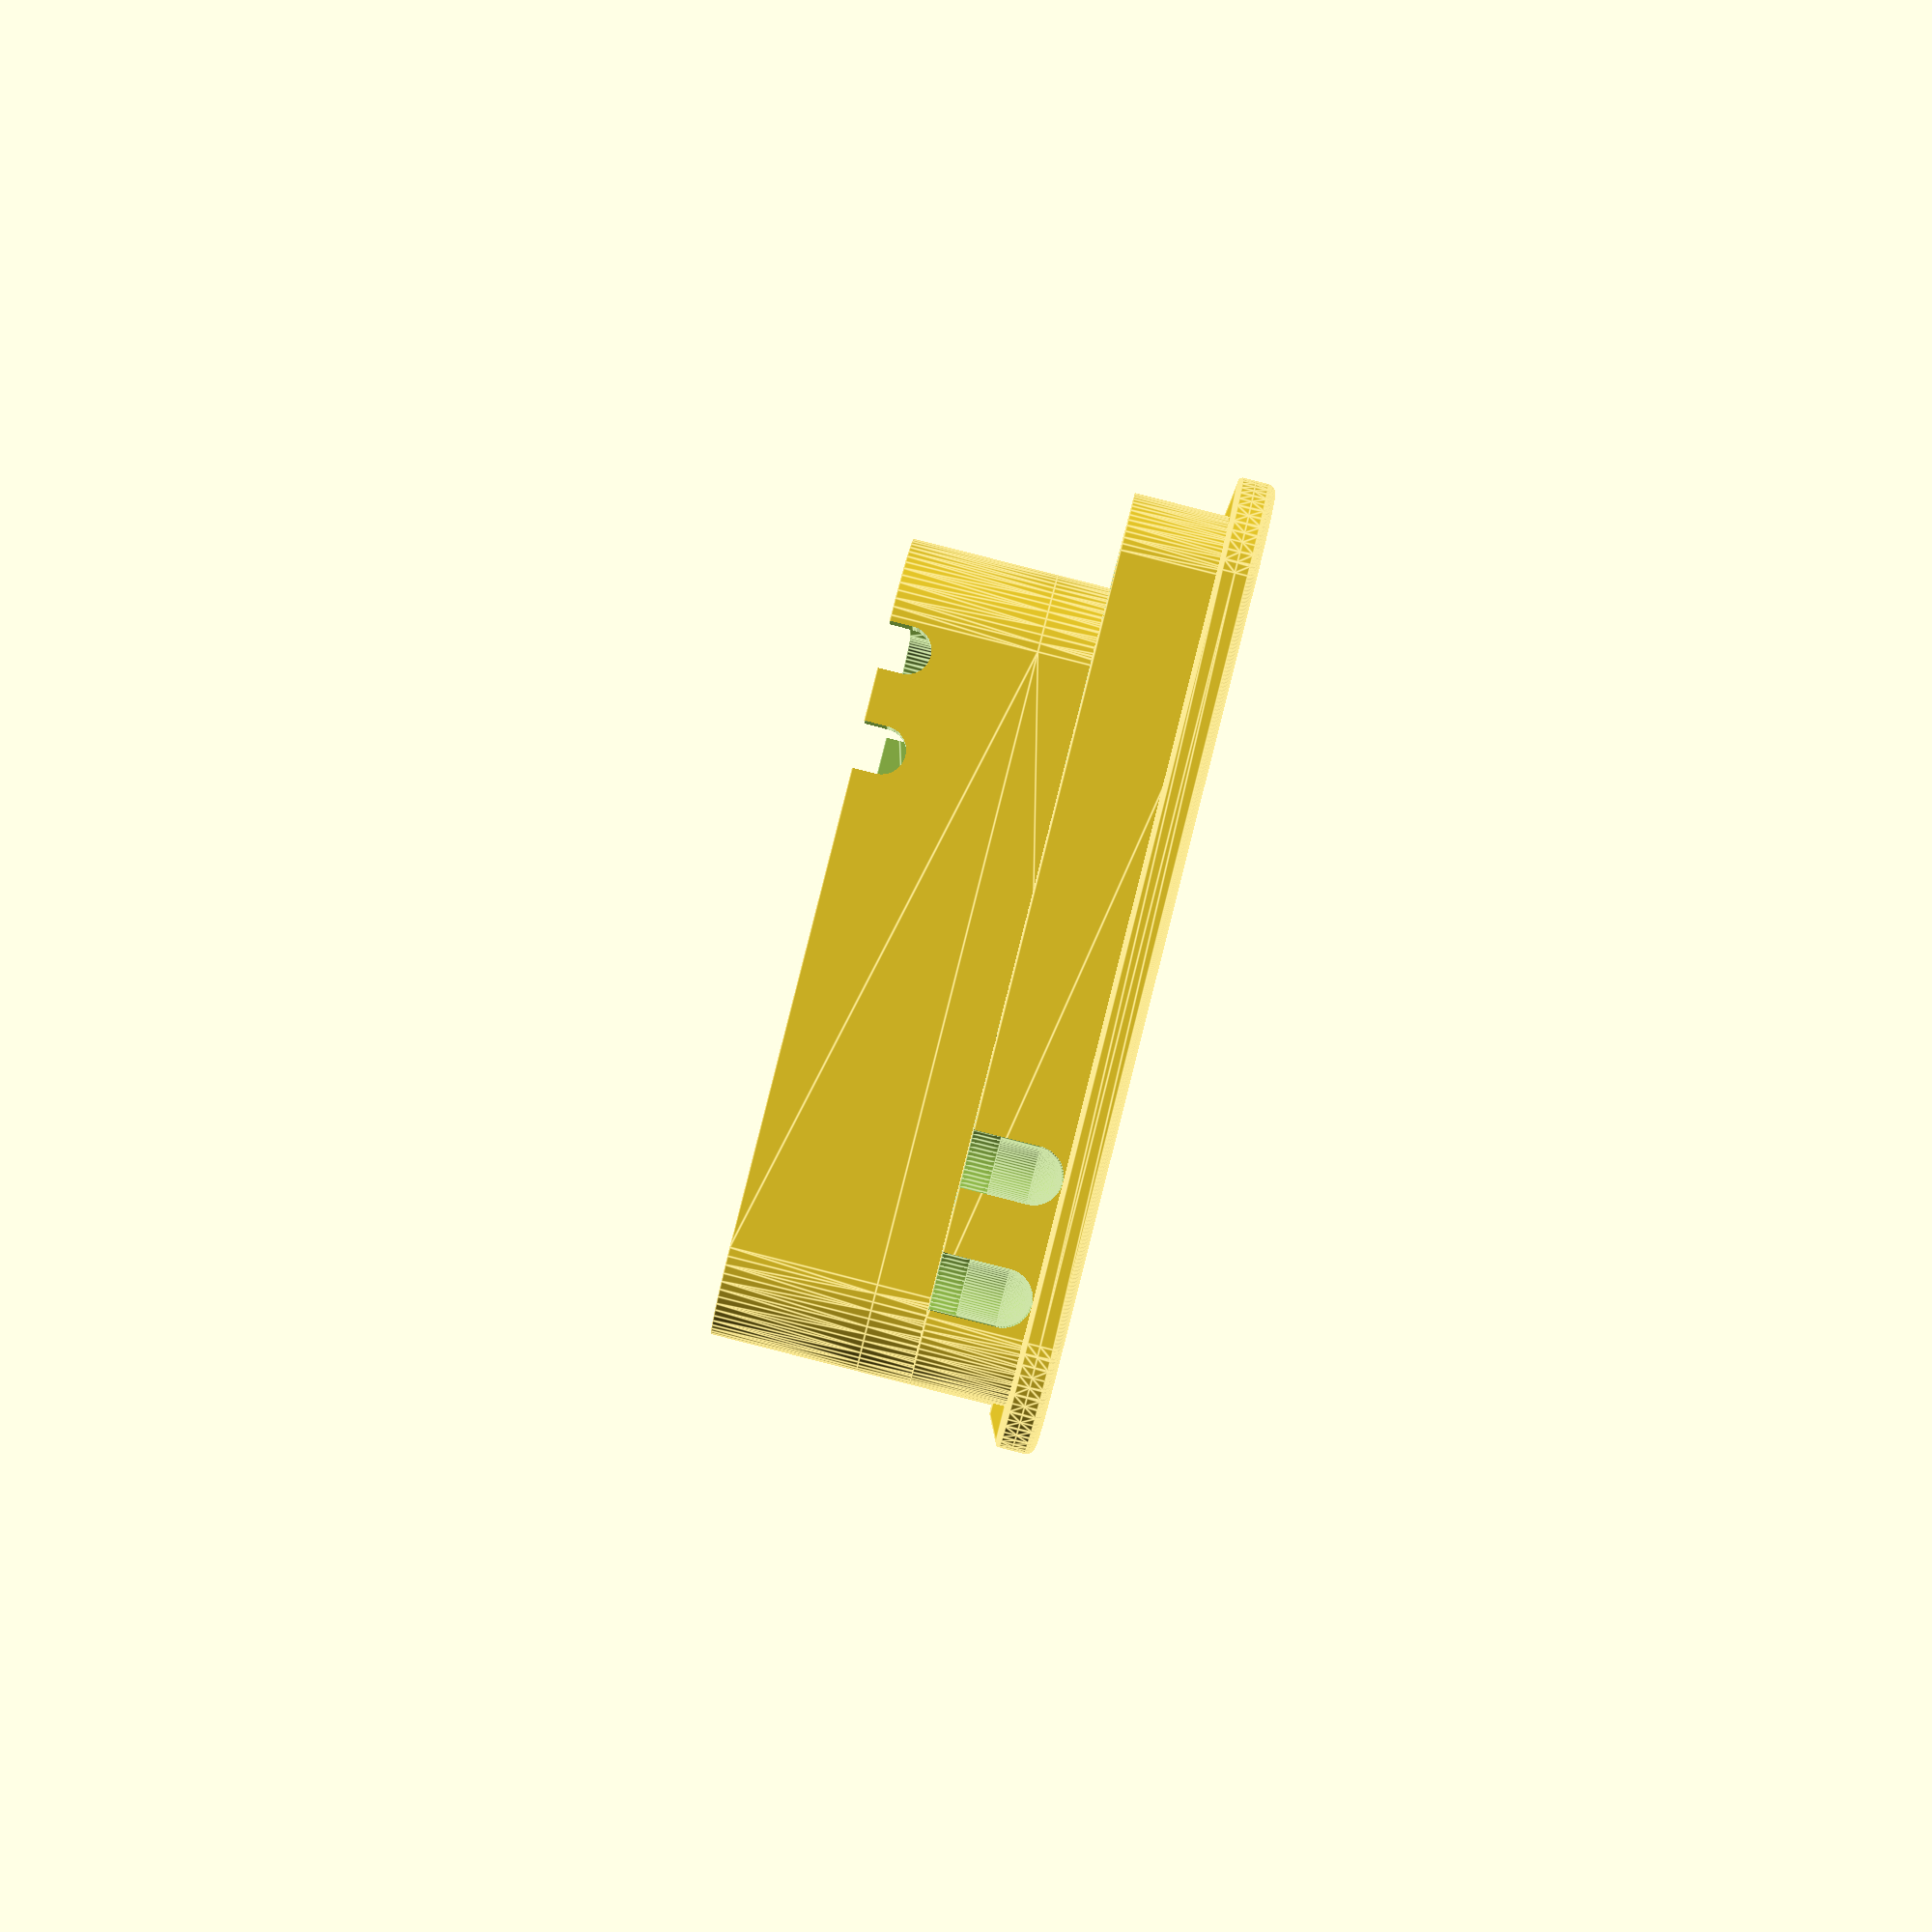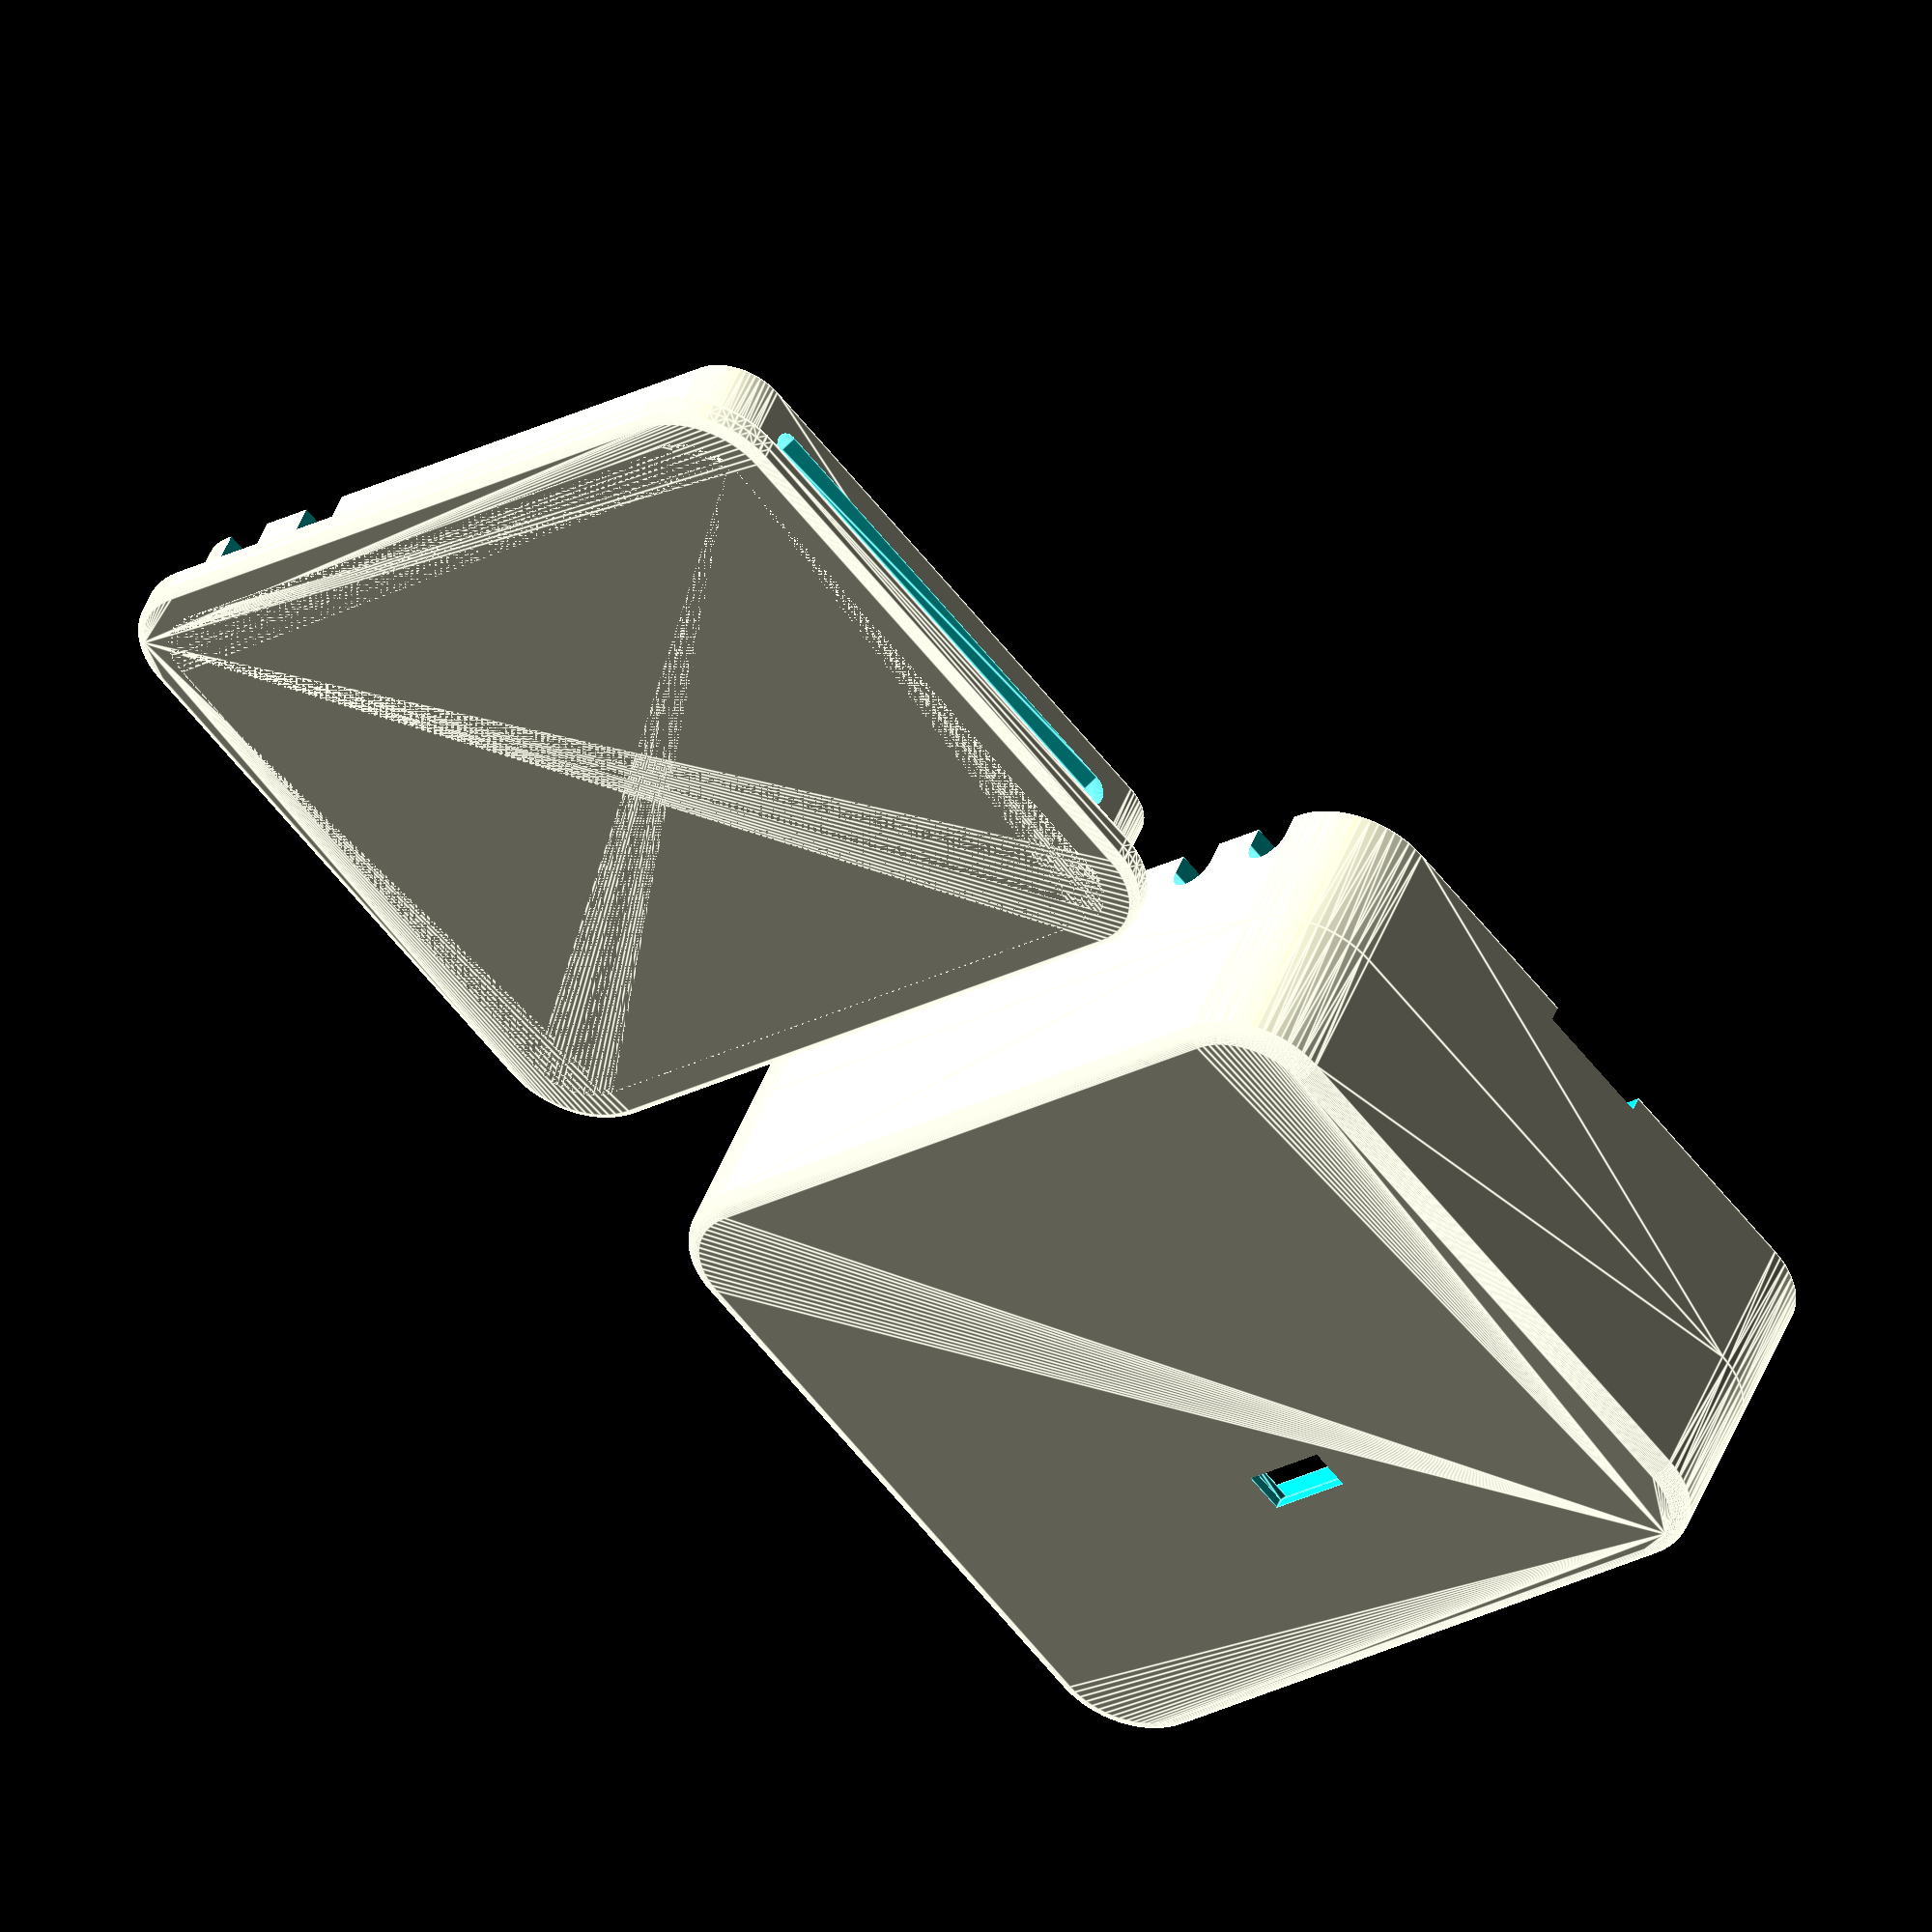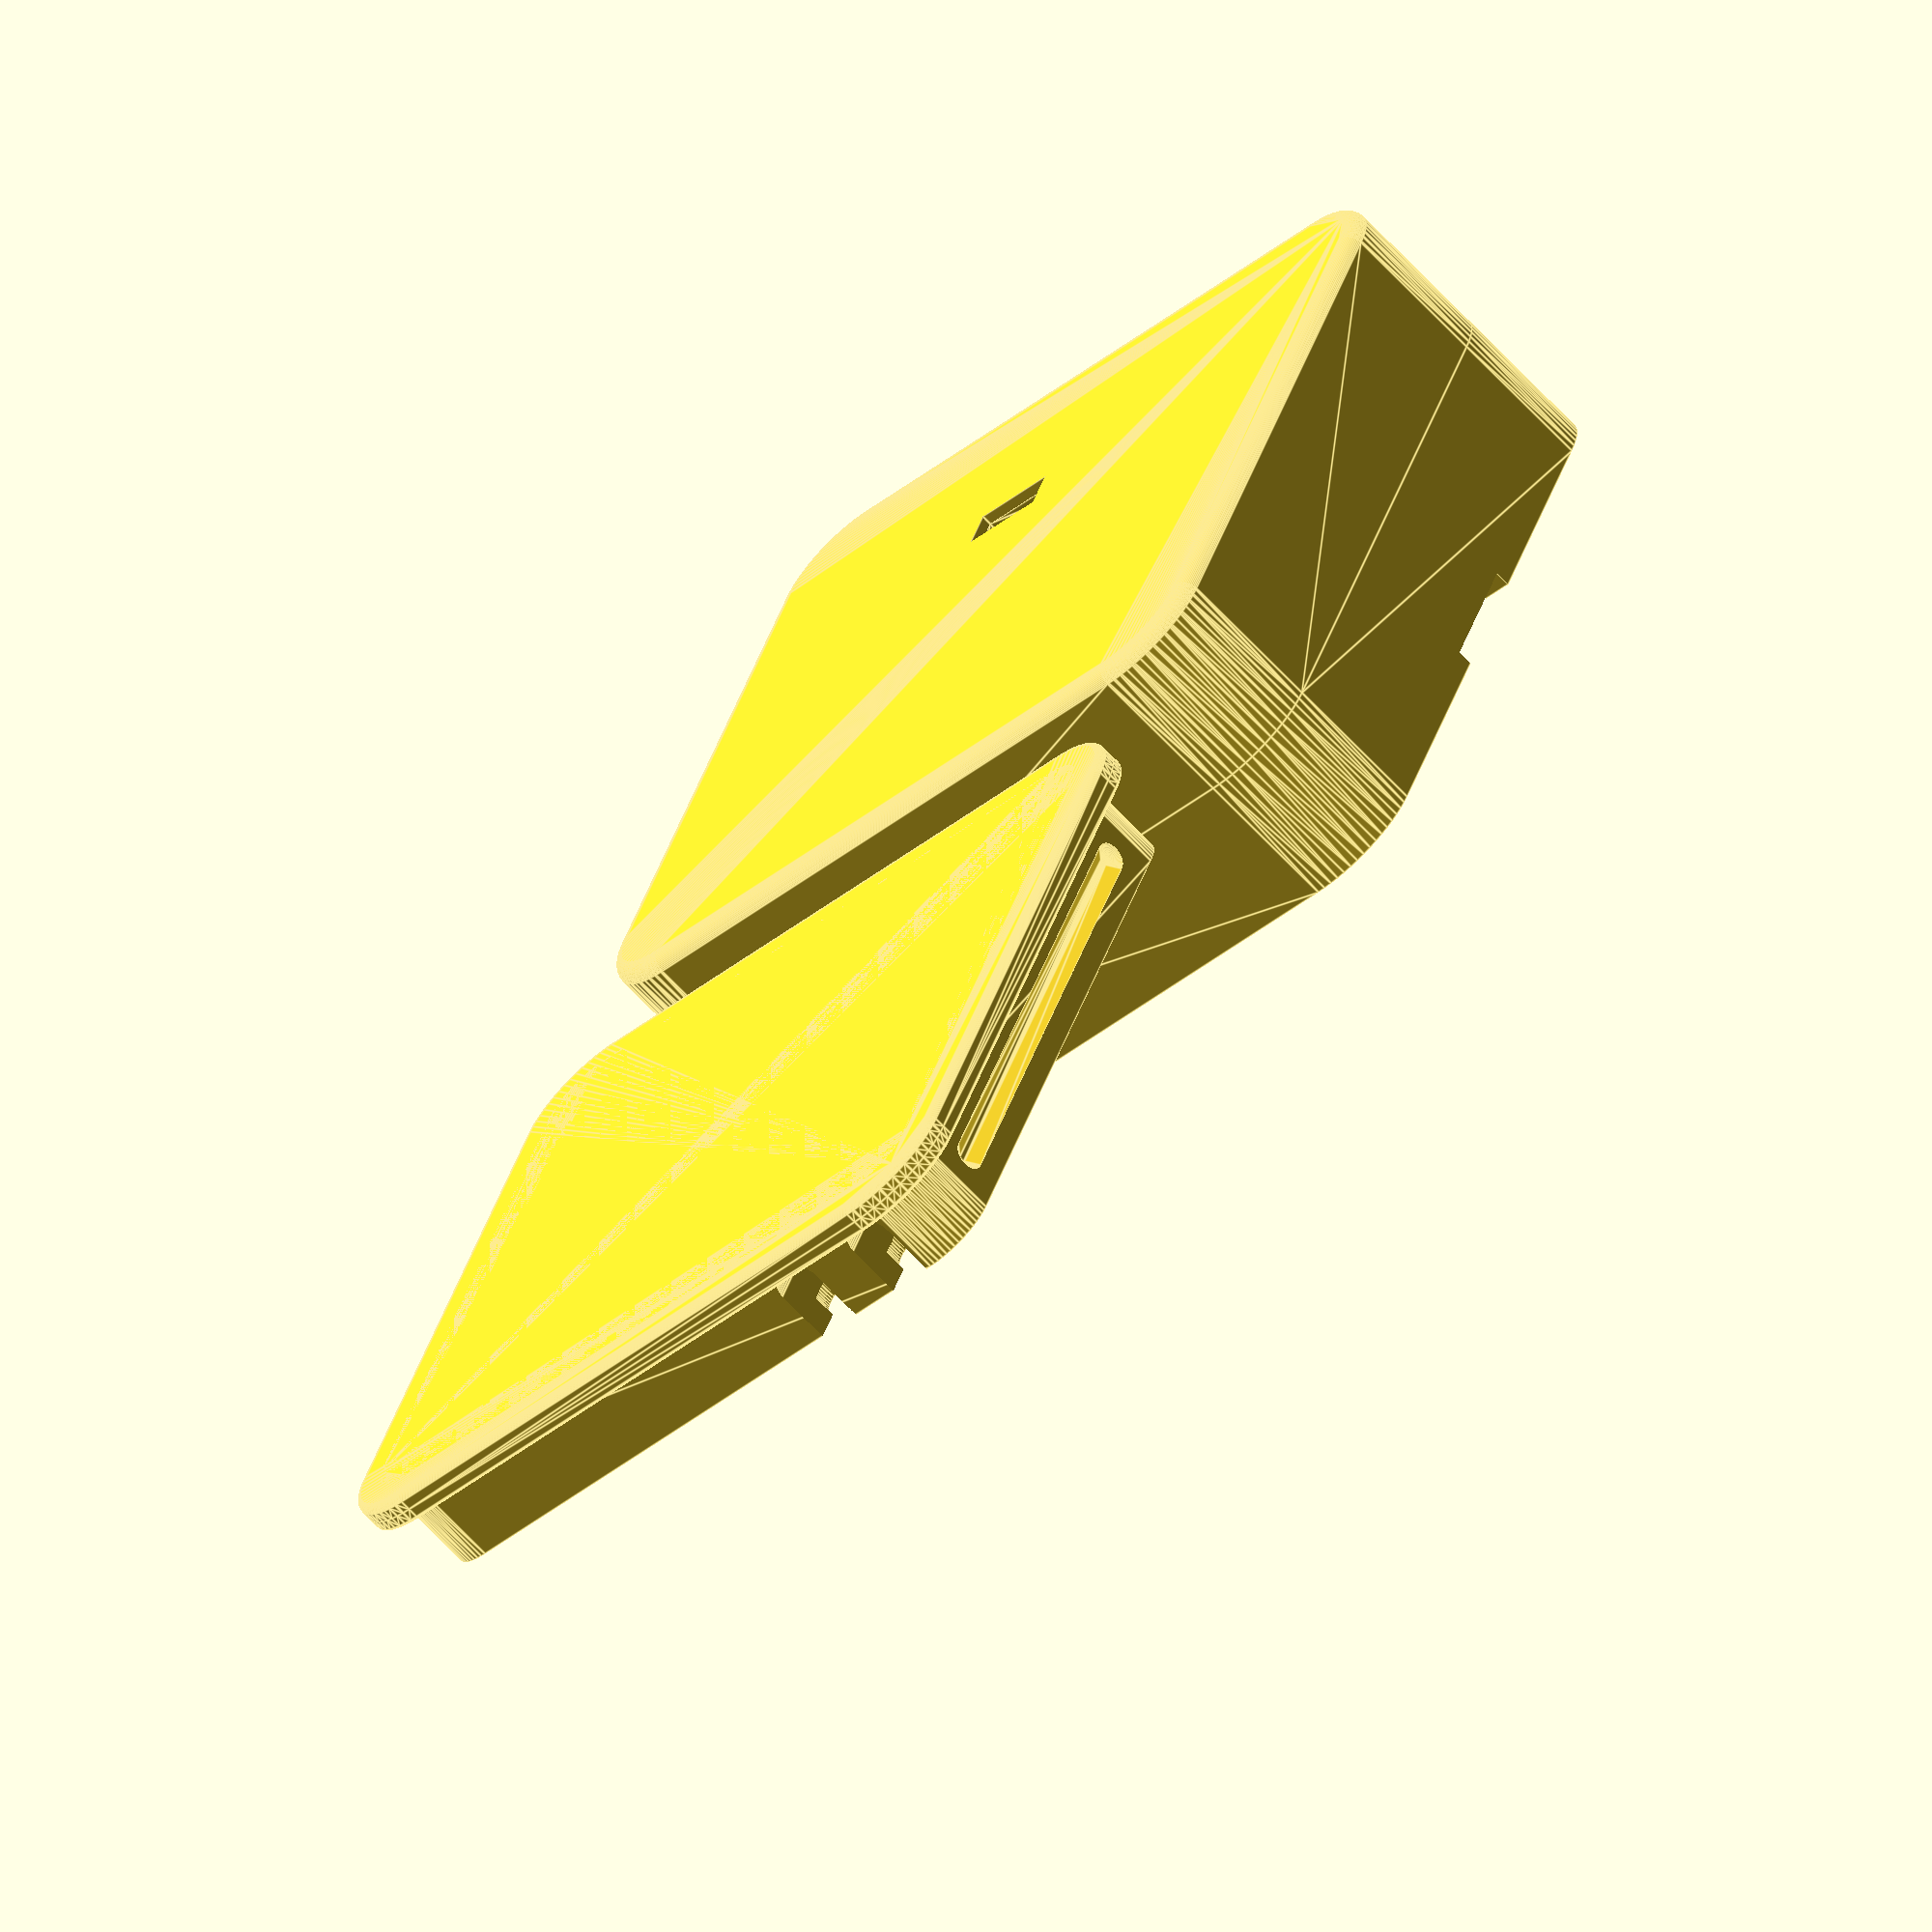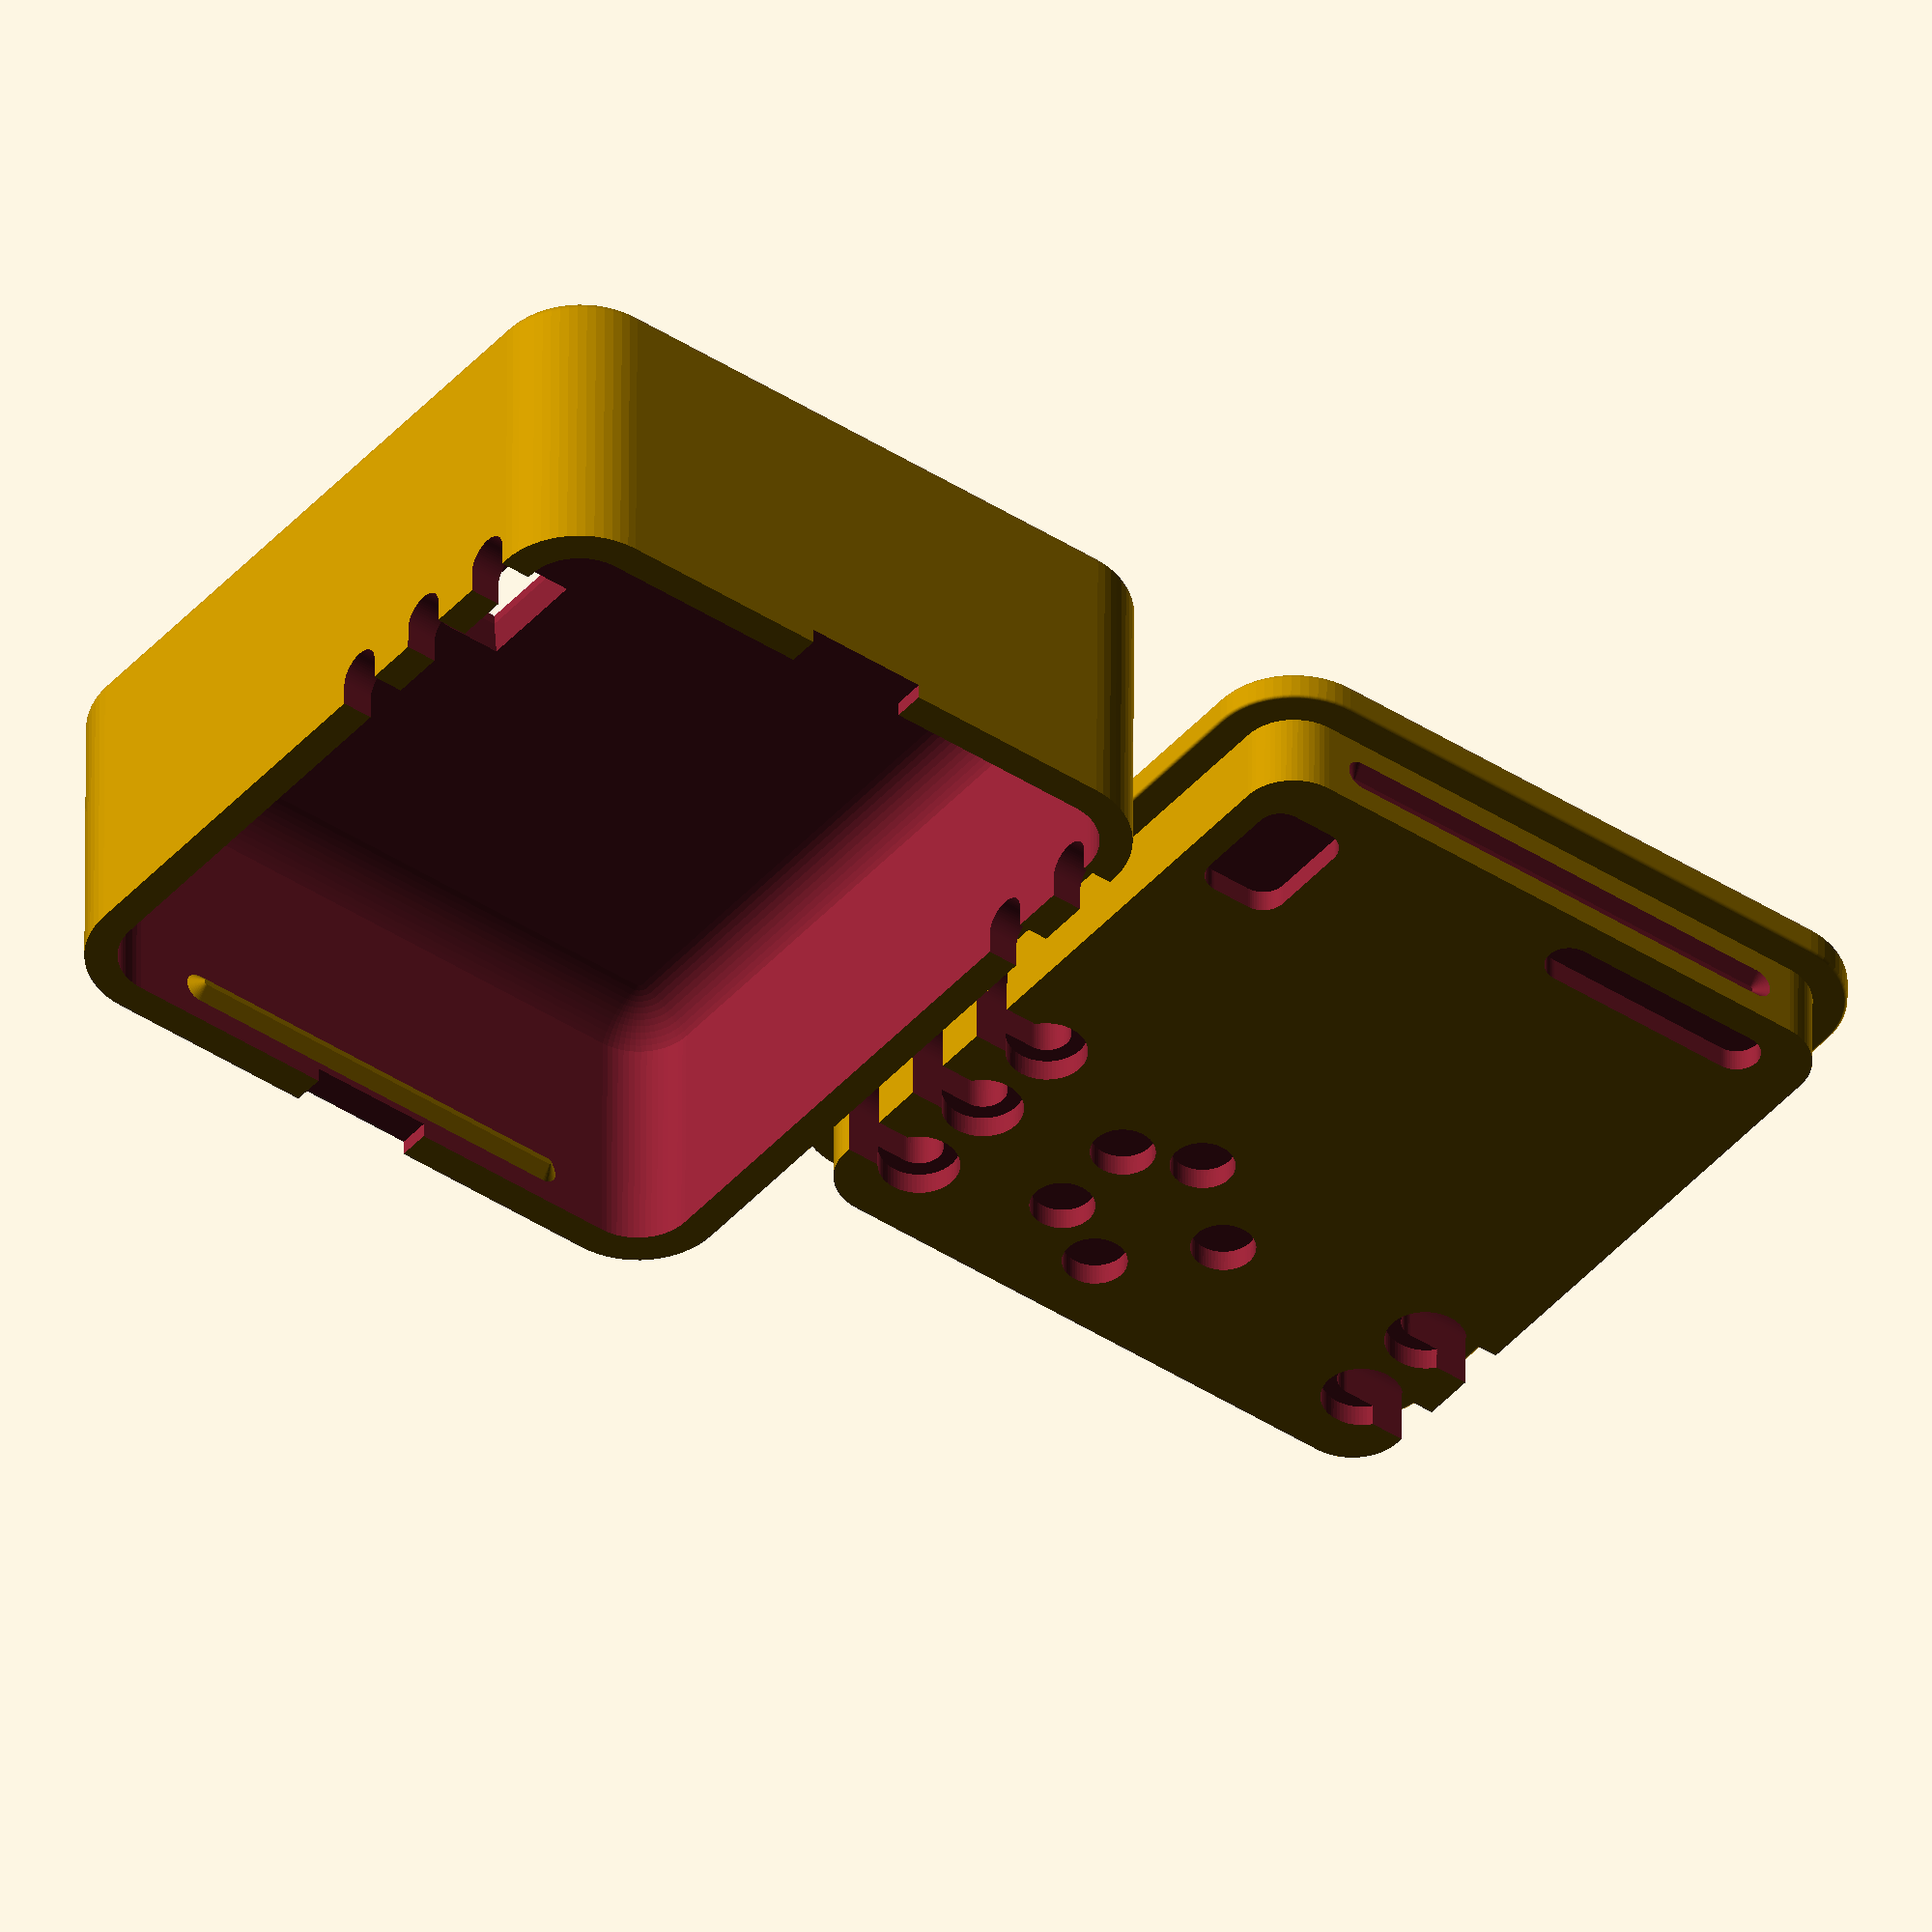
<openscad>
// Open Scad 3D printed model of a case for the IR Controller.

$fn=64;

eps1 = 0.01;
eps2 = eps1 + eps1;

// Radius of PCB corners. The value here should be <= the actual
// PCB radius. The radiuses of the base and cover are derived from
// this value.
pcb_corner_radius = 2.5;

// PCB length. (on x axis)
pcb_length = 40;

// PCB width. (on y axis)
pcb_width = 45;

// PCB thickness, without the components.
pcb_thickness = 1.6;

// For tallest component.
pcb_to_cover_clearance = 10;

// Thickness of tape used to stick the PCB to the base.
// Scotch 414P Extreme Mounting Tape.
sticky_tape_thickness = 1.0;

// Base thickness at the center.
base_height = 7;

// Base thickness around the edge.
base_step_height = 2;

// Base margin aroung the PCB. This compensates for PCB
// tolerances and allow the cover's snag-fit to clear the PCB.
// This dimension is on all four sides of the PCB.
pcb_to_base_margin = 1.0;

// Corner radius of the thick part of the base.
base_corner_radius = pcb_corner_radius + pcb_to_base_margin;

// The length of the thick part of the base, without the side step.
// This is the length of the area that supports the PCB.
base_length = pcb_length + 2*pcb_to_base_margin;

// The widthof the thick part of the base, without the side step.
// This is the width of the area that supports the PCB.
base_width = pcb_width + 2*pcb_to_base_margin;

// Cover top and side wall thickness.
cover_thickness = 2;

// Ajust for tight cover fit.
base_to_cover_margin = 0.1;

// External length of the cover.
cover_length = base_length + 2*base_to_cover_margin + 2*cover_thickness;

echo("cover_length", cover_length);

// External width of the cover.
cover_width = base_width + 2*base_to_cover_margin + 2*cover_thickness;

// The total height of the cover. This doesn't include the height of 
// the step around the base.
cover_height = (base_height - base_step_height) + sticky_tape_thickness + pcb_thickness  + pcb_to_cover_clearance + cover_thickness; 

// The external radius of the cover's corners.
cover_corner_radius = base_corner_radius + base_to_cover_margin + cover_thickness;

// Distance between centers of base screw holes.
//base_screws_spacing = 30;

// Adding compensation for first layer width.
led_hole_length = 5 + 0.6;
led_hole_width = 2 + 0.6;

release_notch_width = 8;
release_notch_height = 1;

pcb_surface_height = base_height + sticky_tape_thickness + pcb_thickness; 
echo("pcb_surface_height", pcb_surface_height);

snap_fit_height = 2;
snap_fit_length = 28;
snap_fit_depth = 0.7;

module snap_fit(d, h, l) {
  d1 = d;
  d2 = d * 0.2;
  rotate([90, 0, 0])
  hull() {
    translate([(l-d1)/2, 0, 0]) cylinder(d1=d1, d2=d2, h=h); //point_side_bump(d, h);
    translate([-(l-d1)/2, 0, 0]) cylinder(d1=d1, d2=d2, h=h); //point_side_bump(d, h);
  }
}

// A cylinder with rounded bottom.
// r is the corner radius at the bottom.
// Similar to rounded_cylinder(d, h, r, 0).
// If r=0 then similar to cylinder(d, h).
module rounded_cylinder1(d, h, r) {
  if (r > 0) {
    intersection() {
      translate([0, 0, r])
      minkowski() {
        cylinder(d=d-2*r, h=h*2-2*r);
        sphere(r=r);  
      }
      translate([0, 0, -eps1])
      cylinder(d=d+eps1, h=h+eps1);
    }
  } else {
    cylinder(d=d,h=h);
  }
}

// A cylinder with both bottom and top rounded.
// r1 (r2) is the cornder radius at the bottom (top).
// If r2 = 0 then similar to rounded_cylinder1().
// If r1=r2=0 then similar to cylinder (d, h).
module rounded_cylinder(d, h, r1, r2) {
  // We make it from two half with rediuses r1, r2 respectivly.
  h1 = r1 + (h - r1- r2)  / 2;
  h2 = h - h1;
  
  // Bottom half
  rounded_cylinder1(d, h1+eps1, r1);
  
  // Top half
  translate([0, 0, h])
  mirror([0, 0, 1]) 
  rounded_cylinder1(d, h2, r2);
}

// A  box with rounded side, bottom and top corners.
// r is the side corner radius. 
// r1 (r2) is the cornder radius at the bottom (top).
module rounded_box(l, w, h, r, r1=0, r2=0) {
  dx = l/2 - r;
  dy = w/2 - r;
  hull() {
    translate([-dx, -dy, 0]) rounded_cylinder(2*r, h, r1, r2); 
    translate([-dx, dy, 0]) rounded_cylinder(2*r, h, r1, r2); 
    translate([dx, -dy, 0]) rounded_cylinder(2*r, h, r1, r2); 
    translate([dx, dy, 0]) rounded_cylinder(2*r, h, r1, r2); 
  }
}

module base_wire_slot(eagle_x,eagle_y, mirror_x) {
  width=3;
  length=20;
  height=20;

  pcb_sink(eagle_x, eagle_y, 5);

  translate([eagle_x-pcb_length/2, eagle_y-pcb_width/2, base_step_height+width/2])   mirror([mirror_x, 0, 0]) hull() {
    sphere(d=width);
    translate([0, 0, height]) cylinder(d=width, h=eps1);
    translate([length, 0, 0]) rotate([0, 90, 0]) cylinder(d=width, h=eps1);
    translate([length, -width/2, height]) cube([1, width, 1]);
  }
}

module led_hole() {
  // Slopt, for easy LED insertion
  expansion = 0.7;
  // Since we flash the board edge with connector on the base edge, the entire board
  // including the LED is slighly offseted.
  // '15' is the nominal led center distance from the PCB center.
  translate([9.21, 1.63, cover_height - cover_thickness])
  union() {
    hull() {
      cube([led_hole_width+2*expansion, led_hole_length+2*expansion, eps2], center=true);  
      translate([0, 0, cover_thickness*2/3]) 
        cube([led_hole_width, led_hole_length, eps2], center=true);  
    }
    cube([led_hole_width, led_hole_length, 2*(cover_thickness+eps1)], center=true); 
  }
}

module base_snap_fit_holes() {
  module sf(a) {
    dz = base_step_height + (base_height - base_step_height)/2;
    dy =  base_width/2+eps1;   
    rotate([0, 0, a]) translate([0, dy, dz])
      snap_fit(snap_fit_height, snap_fit_depth, snap_fit_length+4);
  }
  
  sf(0);
  sf(180);
}

module cover_snap_fit_bumps() {
  dz = (base_height - base_step_height)/2;
  dy = cover_width/2 - cover_thickness + eps1;
  
  translate([0, dy, dz]) snap_fit(snap_fit_height, snap_fit_depth, snap_fit_length);
  
  mirror([0, 1, 0]) translate([0, dy, dz]) snap_fit(snap_fit_height, snap_fit_depth, snap_fit_length);
}

module release_notches() {
  translate([-release_notch_width/2, -cover_width/2-eps1, -eps1])
  cube([release_notch_width, cover_width + eps2, release_notch_height+eps1]);
}

module cover_wire_hole(eagle_y, mirror_x) {
  w=3;
  l = 10;
  mirror([mirror_x, 0, 0])
  translate([(cover_length-l)/2, eagle_y-pcb_width/2, 0]) 
    hull() {
      translate([0, 0, w/2]) 
          rotate([0, 90, 0]) cylinder(d=w, h=l);
      translate([0, 0, -w/2]) 
          rotate([0, 90, 0]) cylinder(d=w, h=l);
    }
}

module cover() {
  difference() {
    rounded_box(cover_length, cover_width, cover_height,
                cover_corner_radius, 0, 1);
    translate([0, 0, -eps1]) 
     rounded_box(
         cover_length-2*cover_thickness, 
         cover_width-2*cover_thickness, 
         cover_height-cover_thickness+eps1, 
         cover_corner_radius - cover_thickness, 
         0, 4);
    led_hole();
    release_notches();
      
    cover_wire_hole(40.64, 0);
    cover_wire_hole(34.29, 0);
    cover_wire_hole(27.94, 0);
    cover_wire_hole(40.64, 1);
    cover_wire_hole(34.29, 1);
  }
  cover_snap_fit_bumps();
}

// Cavities in the base for PCB features. 
// Input coordiantes are in eagle x,y.
module pcb_sink(eagle_x, eagle_y, d) { 
  x =  eagle_x - pcb_length/2;
  y =  eagle_y - pcb_width/2;
  depth = 1.5;
  translate([x, y, base_height - depth]) cylinder(d=d, h=depth+eps1);
}


// The base part.
module base() {
  extra = base_to_cover_margin + cover_thickness;
  
  difference() {
    union() {
      rounded_box(base_length, base_width, base_height, base_corner_radius);
      rounded_box(base_length + 2*extra, base_width + 2*extra, base_step_height, 
        base_corner_radius + extra, 0.5, 0.2);
    }
    
    base_snap_fit_holes();
    
    base_wire_slot(36.83, 40.64, 0);
    base_wire_slot(36.83, 34.29, 0);
    base_wire_slot(36.83, 27.94, 0);
    base_wire_slot(3.175, 40.64, 1);
    base_wire_slot(3.175, 34.29, 1);
    
    // Relay pins
    pcb_sink(17.84, 35.23, 4);
    pcb_sink(23.24, 40.93, 4);
    pcb_sink(27.78, 38.22, 4);
    pcb_sink(27.77, 32.22, 4);
    pcb_sink(23.24, 30.22, 4);
    
    // Serial port header (1x6)
    hull() {
       pcb_sink(3.84, 2.55, 3);
       pcb_sink(3.84+2.54*5, 2.55, 3);
    }
    
    // ICSP port header (2x3).
    hull() {
      pcb_sink(35.02, 3.73, 3);
      pcb_sink(35.02 +2.54, 3.73, 3);
      pcb_sink(35.02, 3.73+2*2.54, 3);
      pcb_sink(35.02+2.54, 3.73+2*2.54, 3);
    }
    
  }
}

// A piece of plastic at the size of the unpopulated PCB. For simulation.
// No need to print this.
module pcb() {
  color([0.6, 0.6, 0.6, 0.9]) 
    rounded_box(pcb_length, pcb_width, pcb_thickness, pcb_corner_radius, 0.2, 0);
}

// Combine the parts in assembled position, with eps spacing.
module parts_assembled() {
  base();
  translate([0, 0, base_height + sticky_tape_thickness]) pcb();
  color([0, 0, 0.6, 0.5]) 
      translate([0, 0, base_step_height + eps1]) cover();
}

module parts_for_printing() {
  space = 8;
  base();
  translate([cover_length+space, 0, cover_height]) 
       rotate([180, 0, 0])  cover(); 
}

//base();

//cover();

//parts_assembled();

parts_for_printing();



</openscad>
<views>
elev=91.9 azim=269.0 roll=75.8 proj=p view=edges
elev=133.4 azim=310.5 roll=340.0 proj=o view=edges
elev=67.6 azim=247.1 roll=223.1 proj=o view=edges
elev=132.9 azim=37.4 roll=179.7 proj=o view=wireframe
</views>
